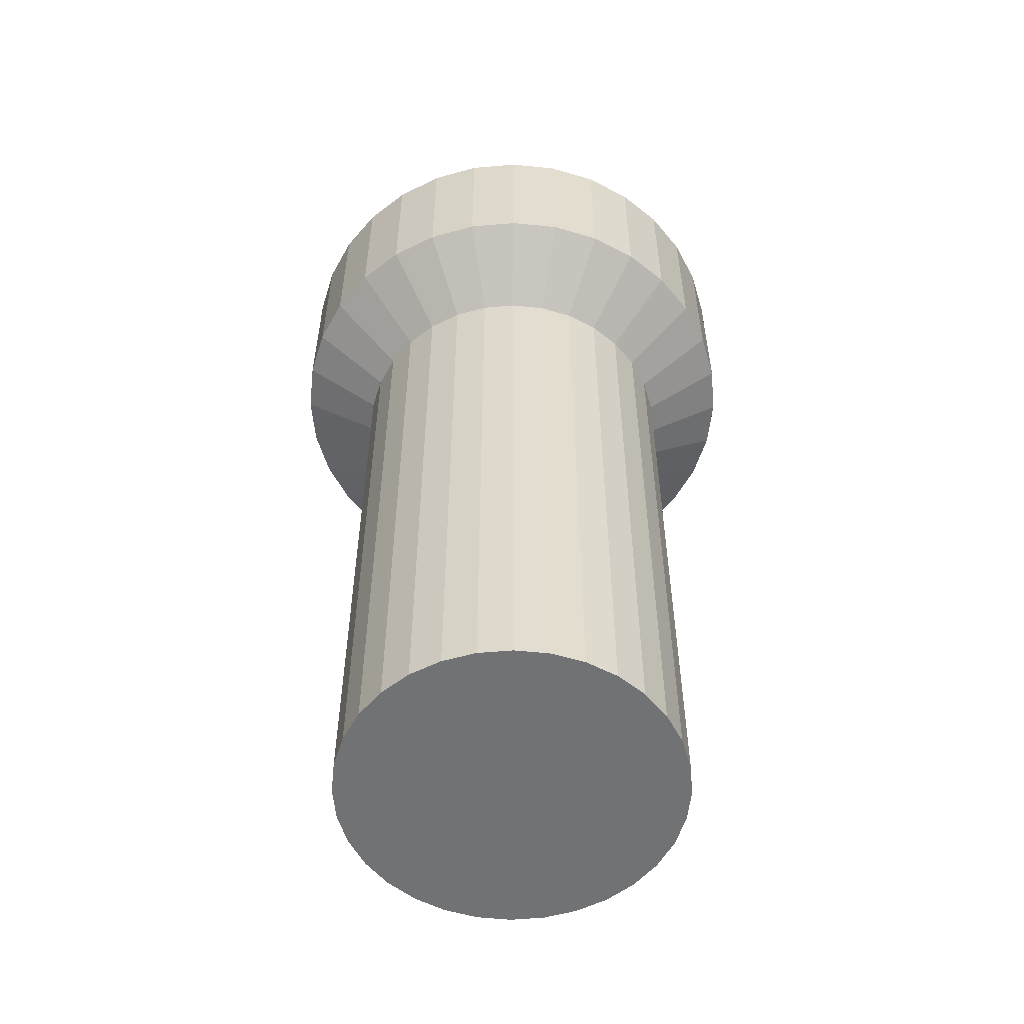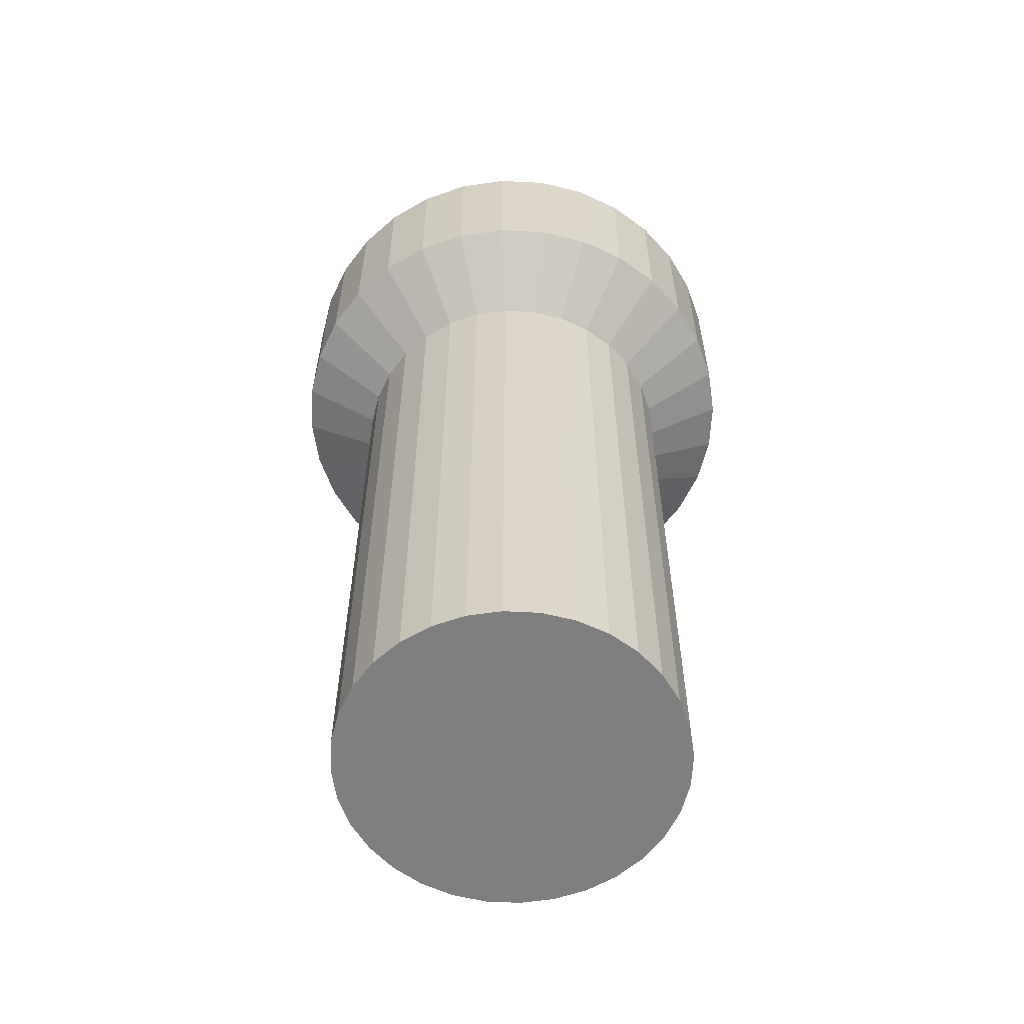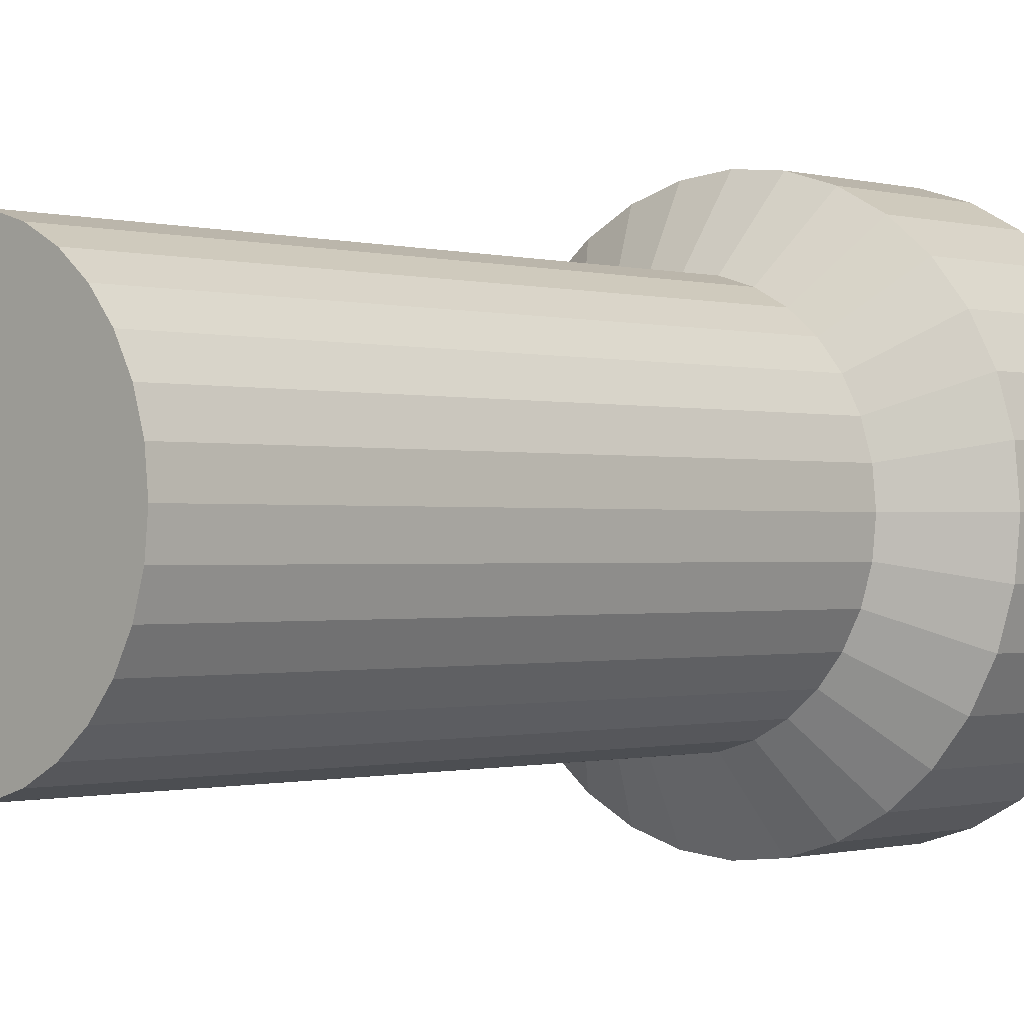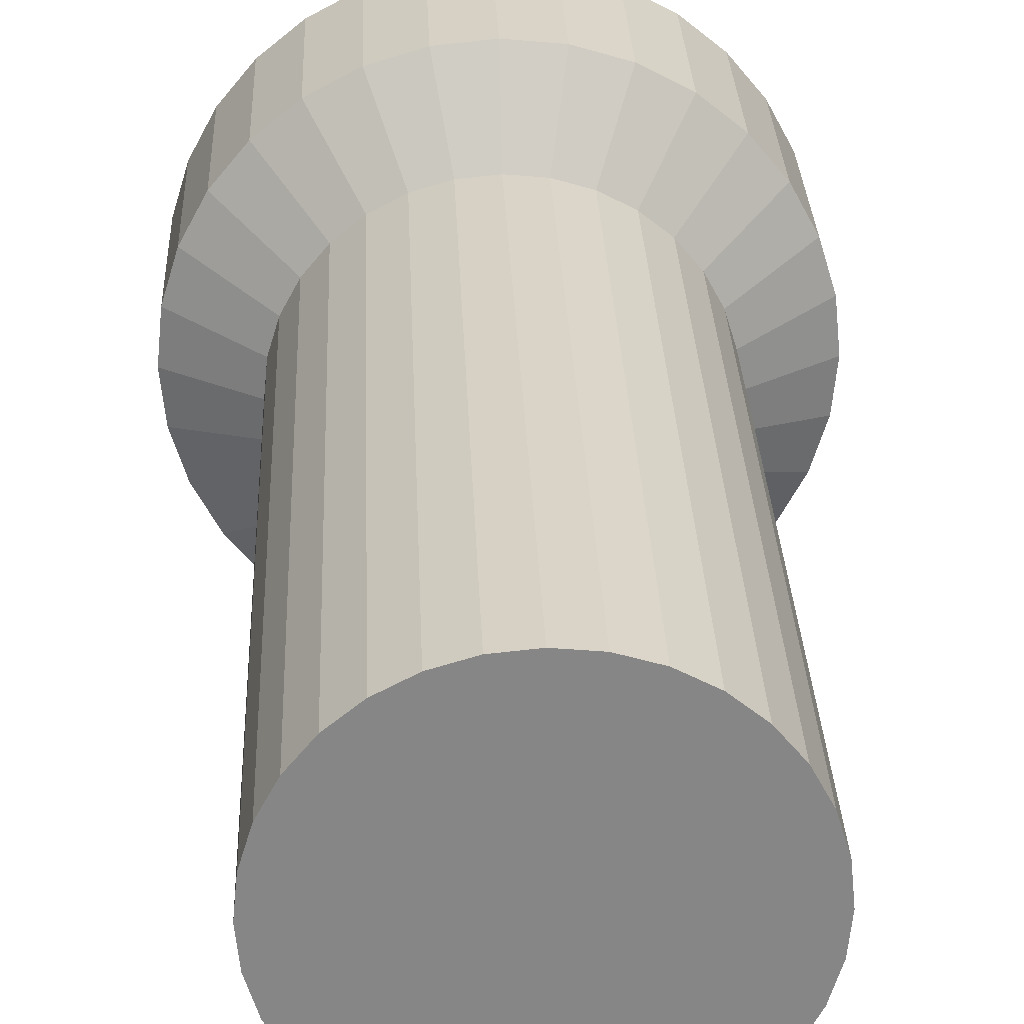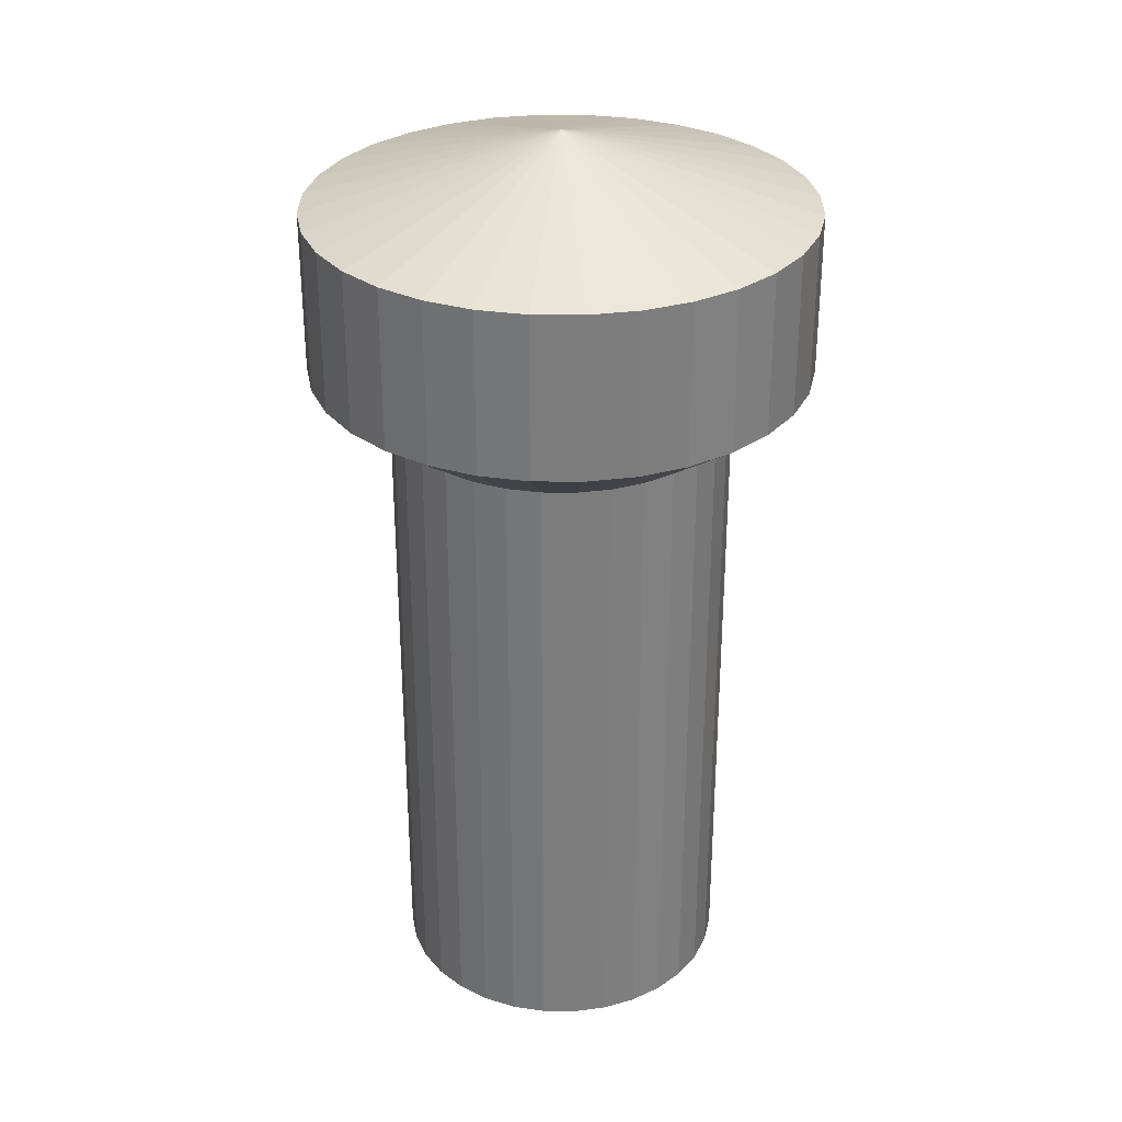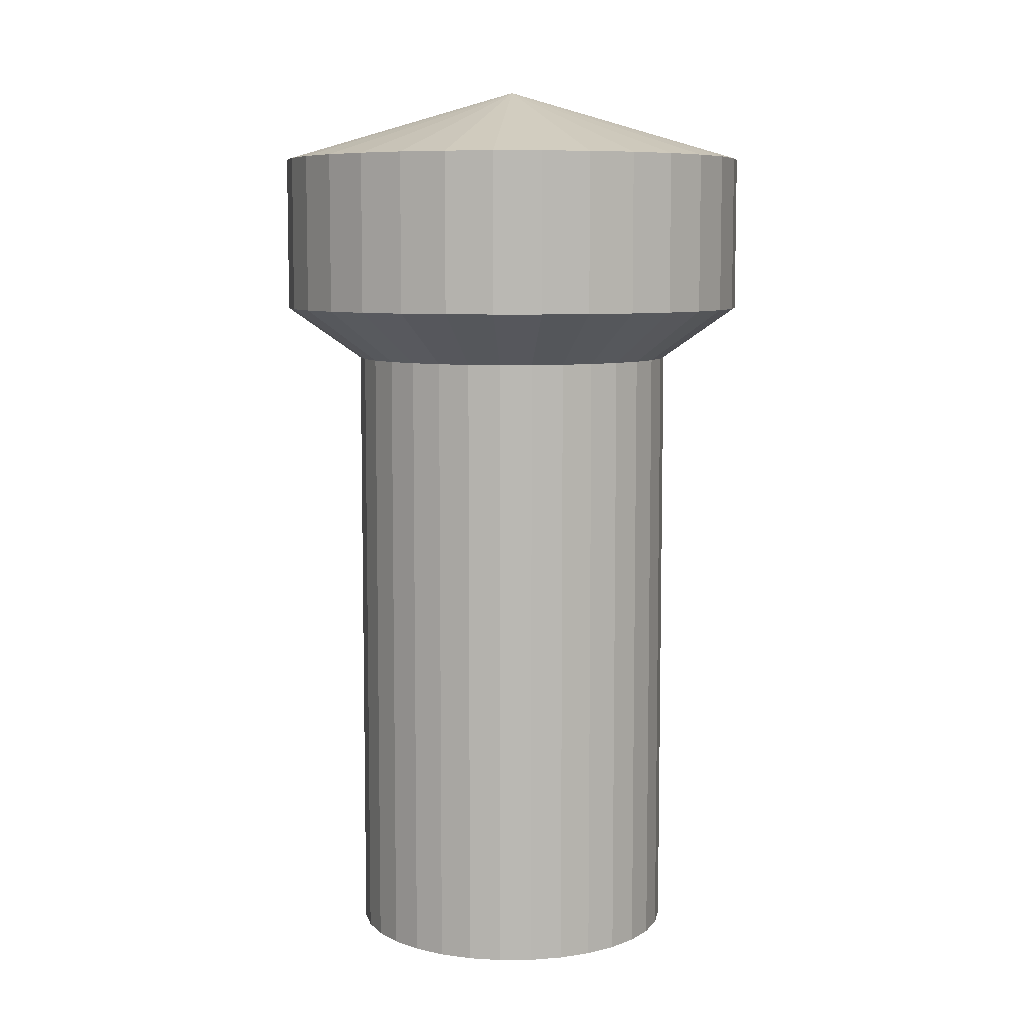
<metadata>
{"format":"obj","ext":"obj","renderer":"f3d","projection":"perspective","resolution":1024,"background":"white","views":[{"elev":-55.6,"azim":-90.5,"up":"+Y"},{"elev":-59.8,"azim":-121.0,"up":"+Y"},{"elev":-0.6,"azim":42.9,"up":"+Z"},{"elev":28.2,"azim":-2.2,"up":"+Z"},{"elev":31.2,"azim":-83.7,"up":"+Y"},{"elev":7.6,"azim":-175.7,"up":"+Y"}]}
</metadata>
<code>
o Cylinder
v 0 0 -0.3632
v 0 1.377 -0.3632
v 0.07086 0 -0.3563
v 0.07086 1.377 -0.3563
v 0.139 0 -0.3356
v 0.139 1.377 -0.3356
v 0.2018 0 -0.302
v 0.2018 1.377 -0.302
v 0.2568 0 -0.2568
v 0.2568 1.377 -0.2568
v 0.302 0 -0.2018
v 0.302 1.377 -0.2018
v 0.3356 0 -0.139
v 0.3356 1.377 -0.139
v 0.3563 0 -0.07086
v 0.3563 1.377 -0.07086
v 0.3632 0 -0
v 0.3632 1.377 -0
v 0.3563 0 0.07086
v 0.3563 1.377 0.07086
v 0.3356 0 0.139
v 0.3356 1.377 0.139
v 0.302 0 0.2018
v 0.302 1.377 0.2018
v 0.2568 0 0.2568
v 0.2568 1.377 0.2568
v 0.2018 0 0.302
v 0.2018 1.377 0.302
v 0.139 0 0.3356
v 0.139 1.377 0.3356
v 0.07086 0 0.3563
v 0.07086 1.377 0.3563
v -0 0 0.3632
v -0 1.377 0.3632
v -0.07086 0 0.3563
v -0.07086 1.377 0.3563
v -0.139 0 0.3356
v -0.139 1.377 0.3356
v -0.2018 0 0.302
v -0.2018 1.377 0.302
v -0.2568 0 0.2568
v -0.2568 1.377 0.2568
v -0.302 0 0.2018
v -0.302 1.377 0.2018
v -0.3356 0 0.139
v -0.3356 1.377 0.139
v -0.3563 0 0.07086
v -0.3563 1.377 0.07086
v -0.3632 0 -0
v -0.3632 1.377 -0
v -0.3563 0 -0.07086
v -0.3563 1.377 -0.07086
v -0.3356 0 -0.139
v -0.3356 1.377 -0.139
v -0.302 0 -0.2018
v -0.302 1.377 -0.2018
v -0.2568 0 -0.2568
v -0.2568 1.377 -0.2568
v -0.2018 0 -0.302
v -0.2018 1.377 -0.302
v -0.139 0 -0.3356
v -0.139 1.377 -0.3356
v -0.07086 0 -0.3563
v -0.07086 1.377 -0.3563
v 0.1036 1.495 -0.5207
v -0 1.495 -0.5309
v 0.2032 1.495 -0.4905
v 0.295 1.495 -0.4415
v 0.3754 1.495 -0.3754
v 0.4415 1.495 -0.295
v 0.4905 1.495 -0.2032
v 0.5207 1.495 -0.1036
v 0.5309 1.495 0
v 0.5207 1.495 0.1036
v 0.4905 1.495 0.2032
v 0.4415 1.495 0.295
v 0.3754 1.495 0.3754
v 0.295 1.495 0.4415
v 0.2032 1.495 0.4905
v 0.1036 1.495 0.5207
v -0 1.495 0.5309
v -0.1036 1.495 0.5207
v -0.2032 1.495 0.4905
v -0.295 1.495 0.4415
v -0.3754 1.495 0.3754
v -0.4415 1.495 0.295
v -0.4905 1.495 0.2032
v -0.5207 1.495 0.1036
v -0.5309 1.495 -0
v -0.5207 1.495 -0.1036
v -0.4905 1.495 -0.2032
v -0.4415 1.495 -0.295
v -0.3754 1.495 -0.3754
v -0.295 1.495 -0.4415
v -0.2032 1.495 -0.4905
v -0.1036 1.495 -0.5207
v 0.1036 1.84 -0.5207
v -0 1.84 -0.5309
v 0.2032 1.84 -0.4905
v 0.295 1.84 -0.4415
v 0.3754 1.84 -0.3754
v 0.4415 1.84 -0.295
v 0.4905 1.84 -0.2032
v 0.5207 1.84 -0.1036
v 0.5309 1.84 0
v 0.5207 1.84 0.1036
v 0.4905 1.84 0.2032
v 0.4415 1.84 0.295
v 0.3754 1.84 0.3754
v 0.295 1.84 0.4415
v 0.2032 1.84 0.4905
v 0.1036 1.84 0.5207
v -0 1.84 0.5309
v -0.1036 1.84 0.5207
v -0.2032 1.84 0.4905
v -0.295 1.84 0.4415
v -0.3754 1.84 0.3754
v -0.4415 1.84 0.295
v -0.4905 1.84 0.2032
v -0.5207 1.84 0.1036
v -0.5309 1.84 -0
v -0.5207 1.84 -0.1036
v -0.4905 1.84 -0.2032
v -0.4415 1.84 -0.295
v -0.3754 1.84 -0.3754
v -0.295 1.84 -0.4415
v -0.2032 1.84 -0.4905
v -0.1036 1.84 -0.5207
v -0 1.998 -0
f 2 3 1
f 4 5 3
f 6 7 5
f 8 9 7
f 10 11 9
f 12 13 11
f 14 15 13
f 16 17 15
f 18 19 17
f 20 21 19
f 22 23 21
f 24 25 23
f 26 27 25
f 28 29 27
f 30 31 29
f 32 33 31
f 34 35 33
f 36 37 35
f 38 39 37
f 40 41 39
f 42 43 41
f 44 45 43
f 46 47 45
f 48 49 47
f 50 51 49
f 52 53 51
f 54 55 53
f 56 57 55
f 58 59 57
f 60 61 59
f 12 69 70
f 62 63 61
f 64 1 63
f 15 31 47
f 77 110 78
f 30 78 79
f 46 88 48
f 2 65 4
f 64 66 2
f 22 74 75
f 40 83 84
f 56 93 58
f 12 71 14
f 30 80 32
f 48 89 50
f 4 67 6
f 24 75 76
f 40 85 42
f 58 94 60
f 14 72 16
f 32 81 34
f 50 90 52
f 6 68 8
f 26 76 77
f 42 86 44
f 60 95 62
f 18 72 73
f 36 81 82
f 52 91 54
f 8 69 10
f 28 77 78
f 44 87 46
f 62 96 64
f 18 74 20
f 36 83 38
f 54 92 56
f 97 129 99
f 91 124 92
f 78 111 79
f 66 97 65
f 92 125 93
f 79 112 80
f 65 99 67
f 93 126 94
f 81 112 113
f 67 100 68
f 94 127 95
f 82 113 114
f 68 101 69
f 95 128 96
f 82 115 83
f 69 102 70
f 96 98 66
f 83 116 84
f 70 103 71
f 84 117 85
f 71 104 72
f 85 118 86
f 72 105 73
f 86 119 87
f 73 106 74
f 87 120 88
f 74 107 75
f 88 121 89
f 75 108 76
f 89 122 90
f 76 109 77
f 90 123 91
f 113 129 114
f 121 129 122
f 105 129 106
f 128 129 98
f 112 129 113
f 127 129 128
f 111 129 112
f 126 129 127
f 110 129 111
f 125 129 126
f 109 129 110
f 124 129 125
f 108 129 109
f 123 129 124
f 107 129 108
f 122 129 123
f 106 129 107
f 120 129 121
f 104 129 105
f 119 129 120
f 103 129 104
f 118 129 119
f 102 129 103
f 117 129 118
f 101 129 102
f 116 129 117
f 100 129 101
f 115 129 116
f 99 129 100
f 114 129 115
f 129 97 98
f 2 4 3
f 4 6 5
f 6 8 7
f 8 10 9
f 10 12 11
f 12 14 13
f 14 16 15
f 16 18 17
f 18 20 19
f 20 22 21
f 22 24 23
f 24 26 25
f 26 28 27
f 28 30 29
f 30 32 31
f 32 34 33
f 34 36 35
f 36 38 37
f 38 40 39
f 40 42 41
f 42 44 43
f 44 46 45
f 46 48 47
f 48 50 49
f 50 52 51
f 52 54 53
f 54 56 55
f 56 58 57
f 58 60 59
f 60 62 61
f 12 10 69
f 62 64 63
f 64 2 1
f 63 1 3
f 3 5 7
f 7 9 11
f 11 13 7
f 13 15 7
f 15 17 19
f 19 21 15
f 21 23 15
f 23 25 31
f 25 27 31
f 27 29 31
f 31 33 35
f 35 37 39
f 39 41 43
f 43 45 47
f 47 49 51
f 51 53 55
f 55 57 63
f 57 59 63
f 59 61 63
f 63 3 7
f 31 35 47
f 35 39 47
f 39 43 47
f 47 51 63
f 51 55 63
f 63 7 15
f 15 23 31
f 63 15 47
f 77 109 110
f 30 28 78
f 46 87 88
f 2 66 65
f 64 96 66
f 22 20 74
f 40 38 83
f 56 92 93
f 12 70 71
f 30 79 80
f 48 88 89
f 4 65 67
f 24 22 75
f 40 84 85
f 58 93 94
f 14 71 72
f 32 80 81
f 50 89 90
f 6 67 68
f 26 24 76
f 42 85 86
f 60 94 95
f 18 16 72
f 36 34 81
f 52 90 91
f 8 68 69
f 28 26 77
f 44 86 87
f 62 95 96
f 18 73 74
f 36 82 83
f 54 91 92
f 91 123 124
f 78 110 111
f 66 98 97
f 92 124 125
f 79 111 112
f 65 97 99
f 93 125 126
f 81 80 112
f 67 99 100
f 94 126 127
f 82 81 113
f 68 100 101
f 95 127 128
f 82 114 115
f 69 101 102
f 96 128 98
f 83 115 116
f 70 102 103
f 84 116 117
f 71 103 104
f 85 117 118
f 72 104 105
f 86 118 119
f 73 105 106
f 87 119 120
f 74 106 107
f 88 120 121
f 75 107 108
f 89 121 122
f 76 108 109
f 90 122 123

</code>
